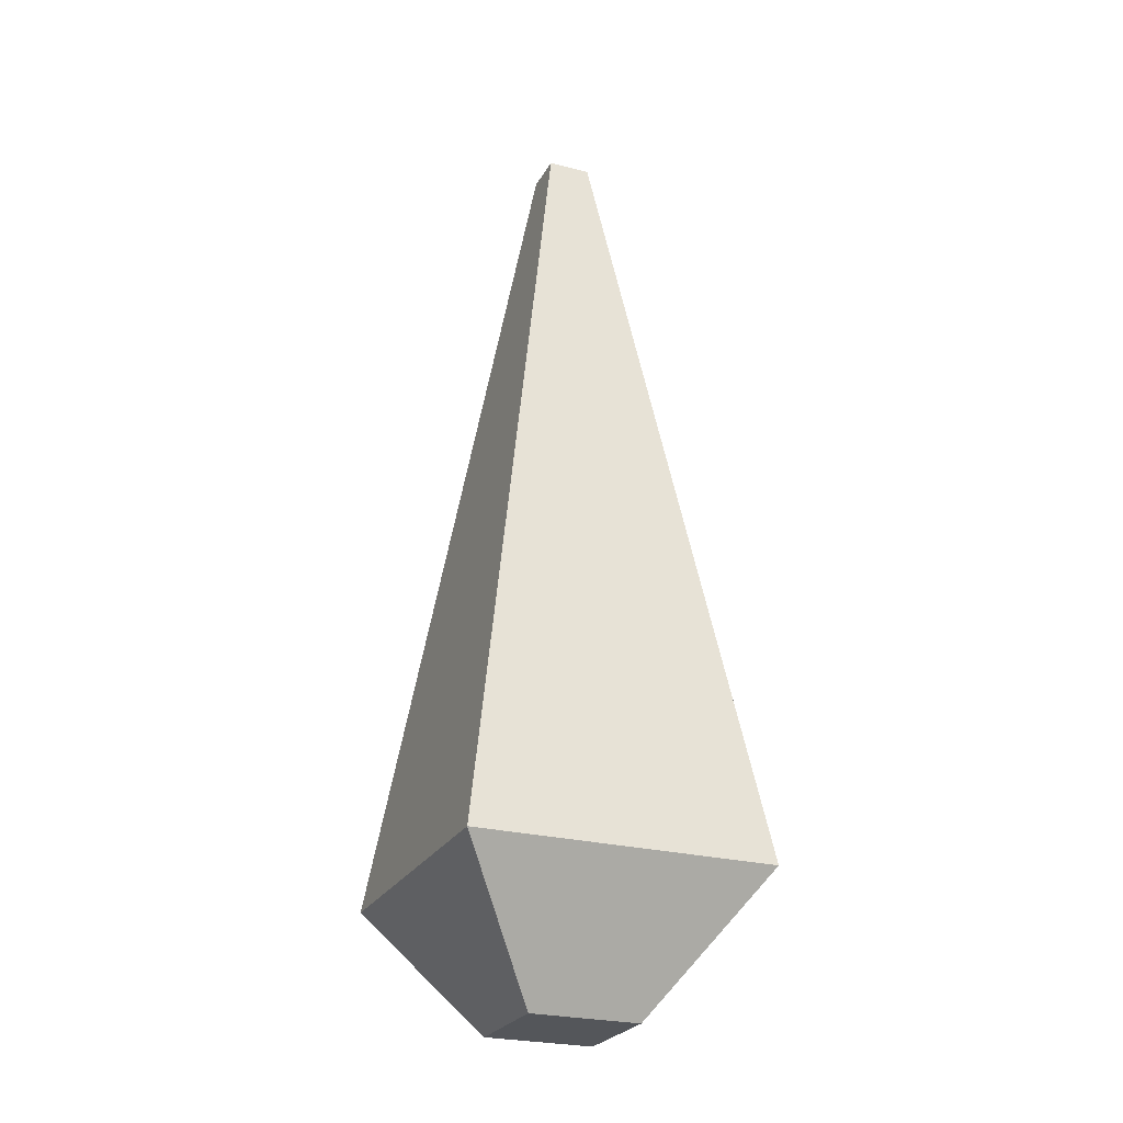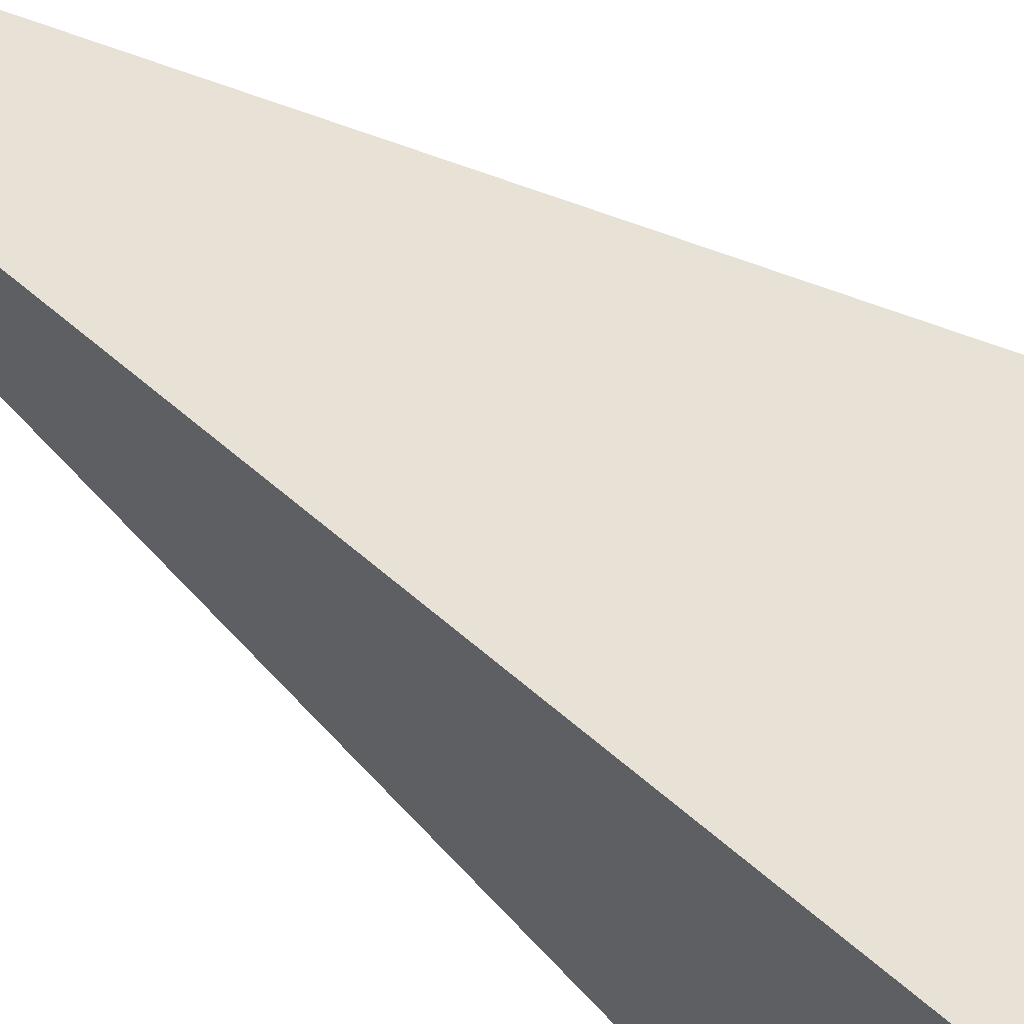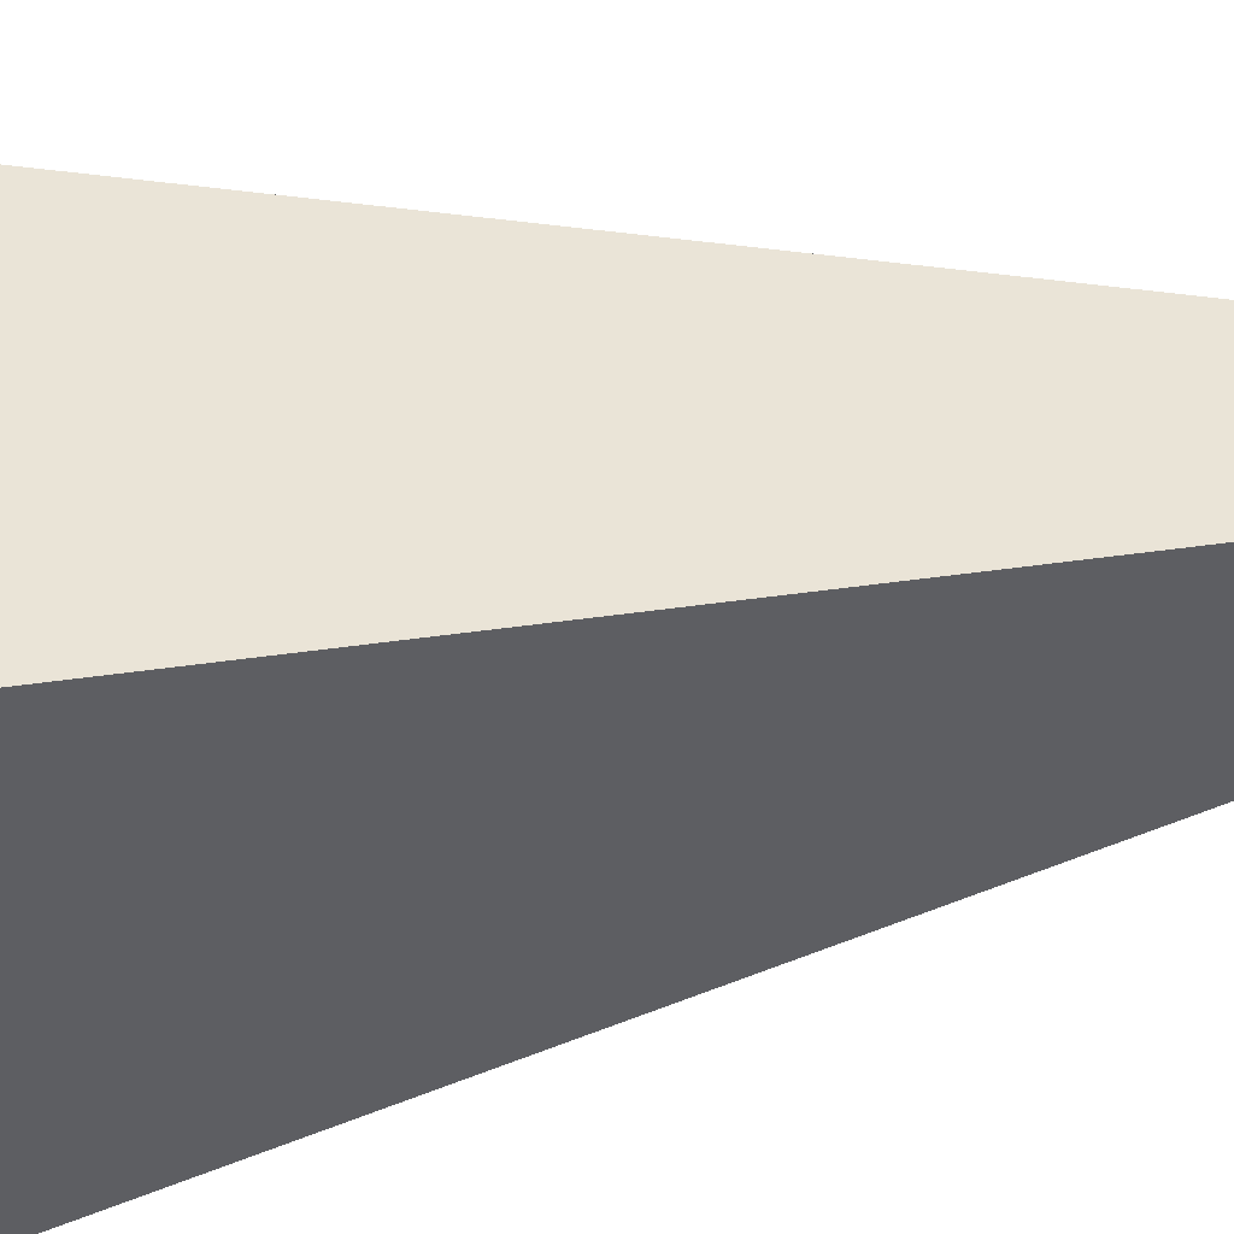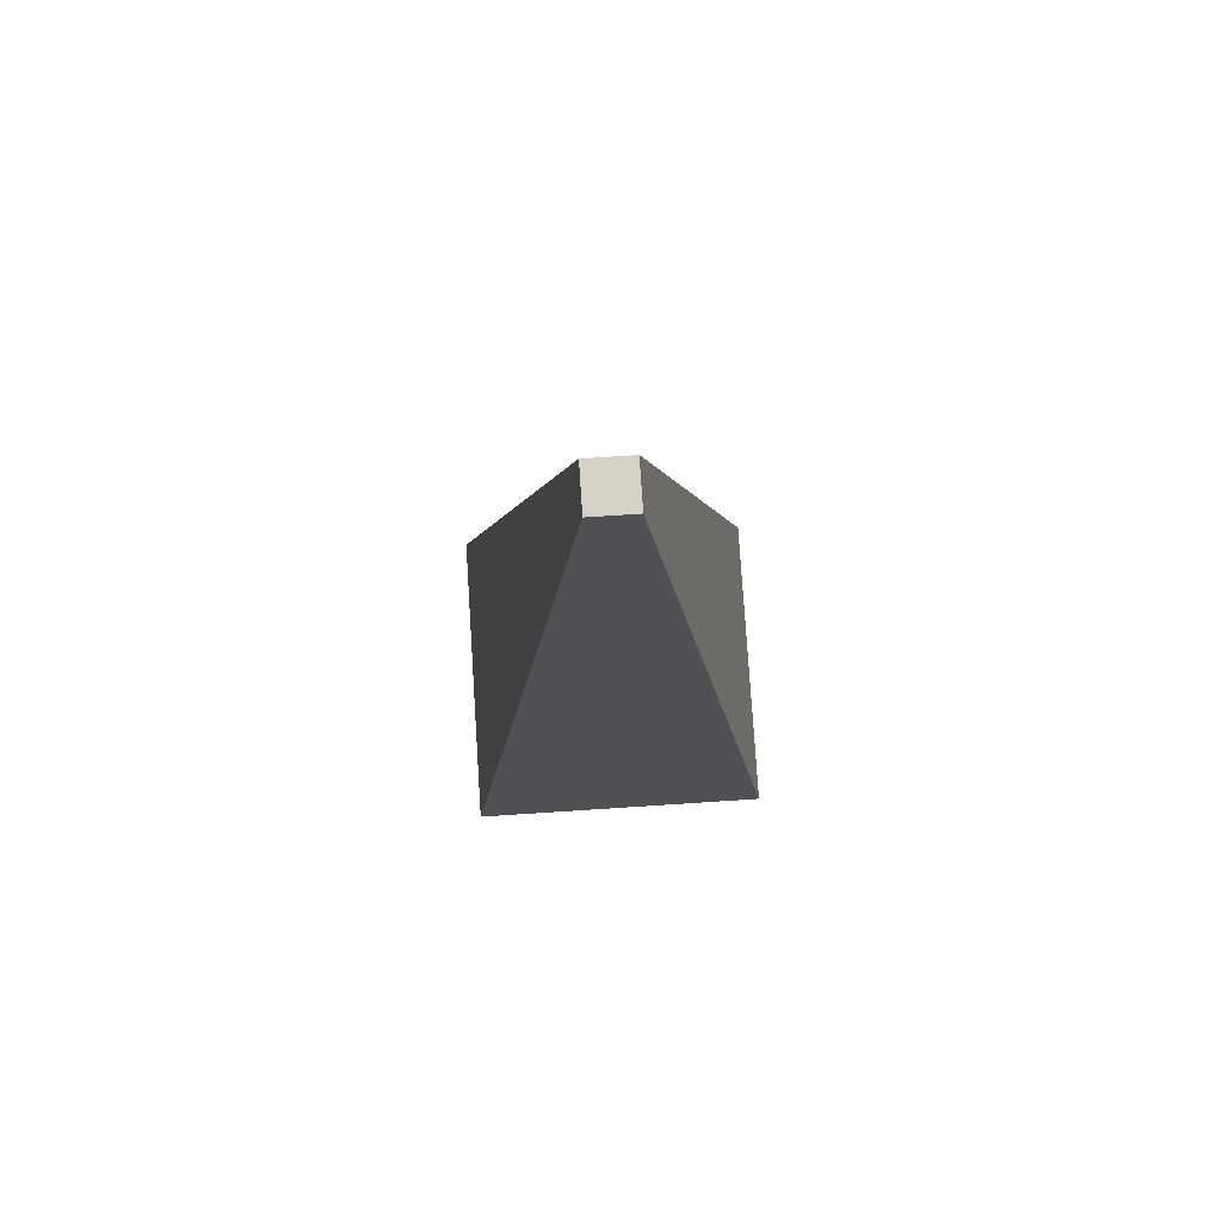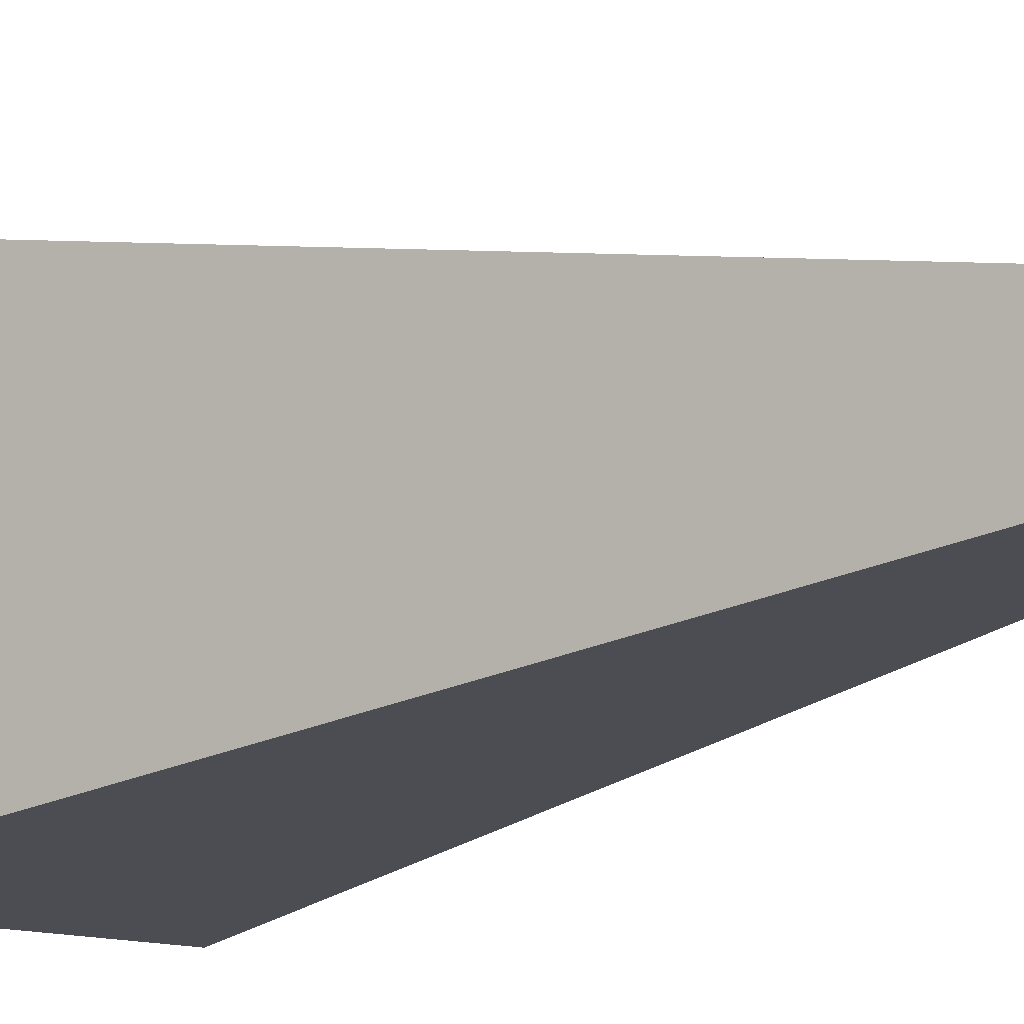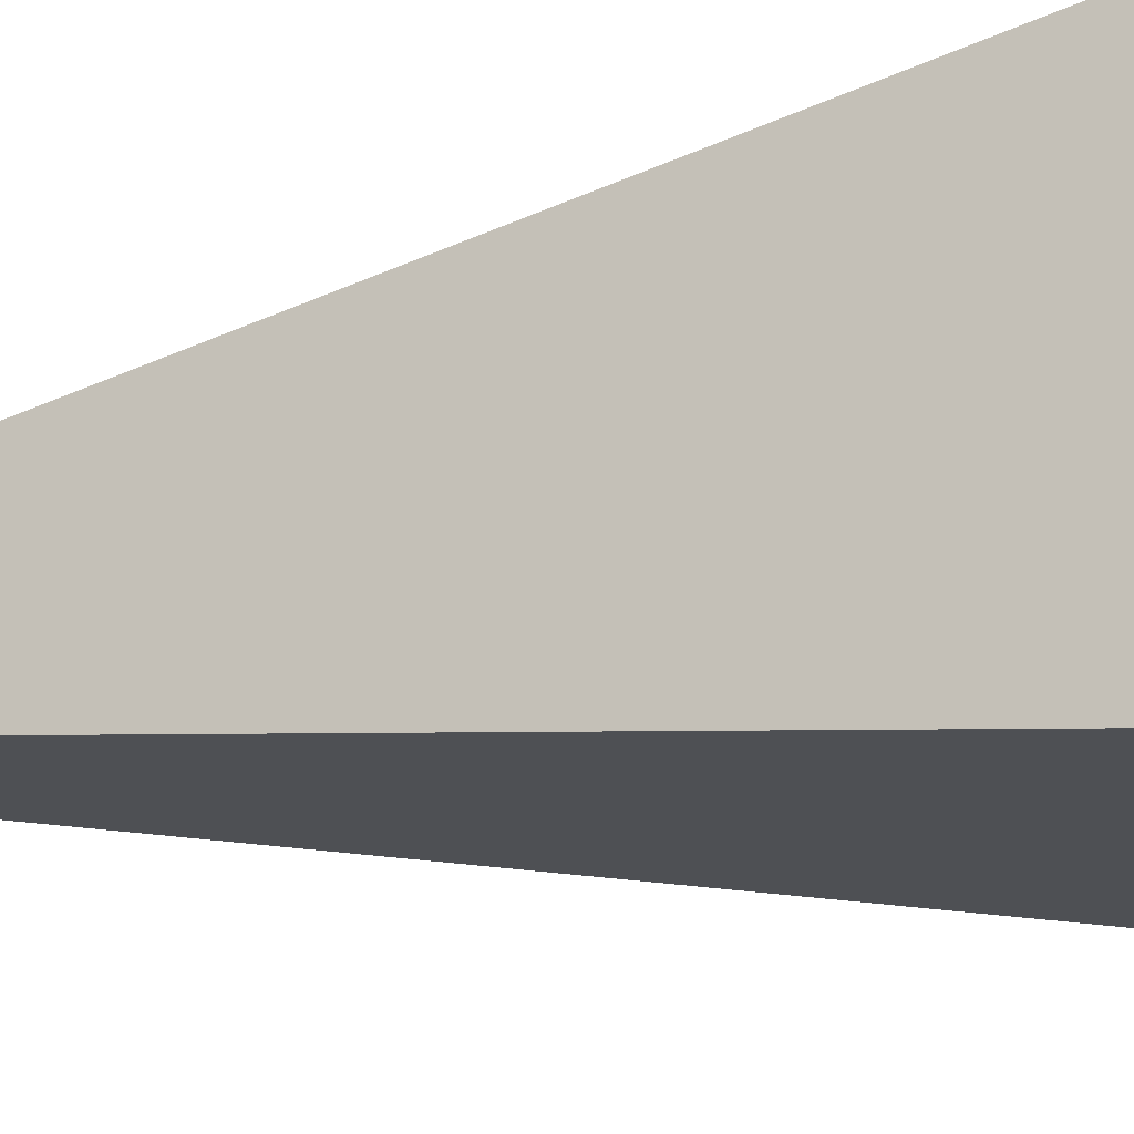
<metadata>
{"format":"obj","ext":"obj","renderer":"f3d","projection":"perspective","resolution":1024,"background":"white","views":[{"elev":-25.3,"azim":157.2,"up":"+Z"},{"elev":59.7,"azim":126.7,"up":"+Y"},{"elev":44.3,"azim":-99.7,"up":"+Y"},{"elev":79.1,"azim":176.3,"up":"+Z"},{"elev":-10.5,"azim":-47.1,"up":"+Y"},{"elev":-20.4,"azim":109.7,"up":"+Y"}]}
</metadata>
<code>
o SA_FX_GunFlash
v -0.03369 -0.03369 1.465
v 0.03369 -0.03369 1.465
v -0.03369 0.03369 1.465
v 0.03369 0.03369 1.465
v -0.0848 0.0848 -0
v 0.0848 0.0848 -0
v -0.0848 -0.0848 0
v 0.0848 -0.0848 0
v -0.2322 -0.2322 0.2035
v -0.2322 0.2322 0.2035
v 0.2322 0.2322 0.2035
v 0.2322 -0.2322 0.2035
f 1 2 4 3
f 10 11 6 5
f 5 6 8 7
f 7 8 12 9
f 11 12 8 6
f 7 9 10 5
f 10 9 1 3
f 3 4 11 10
f 2 12 11 4
f 9 12 2 1

</code>
